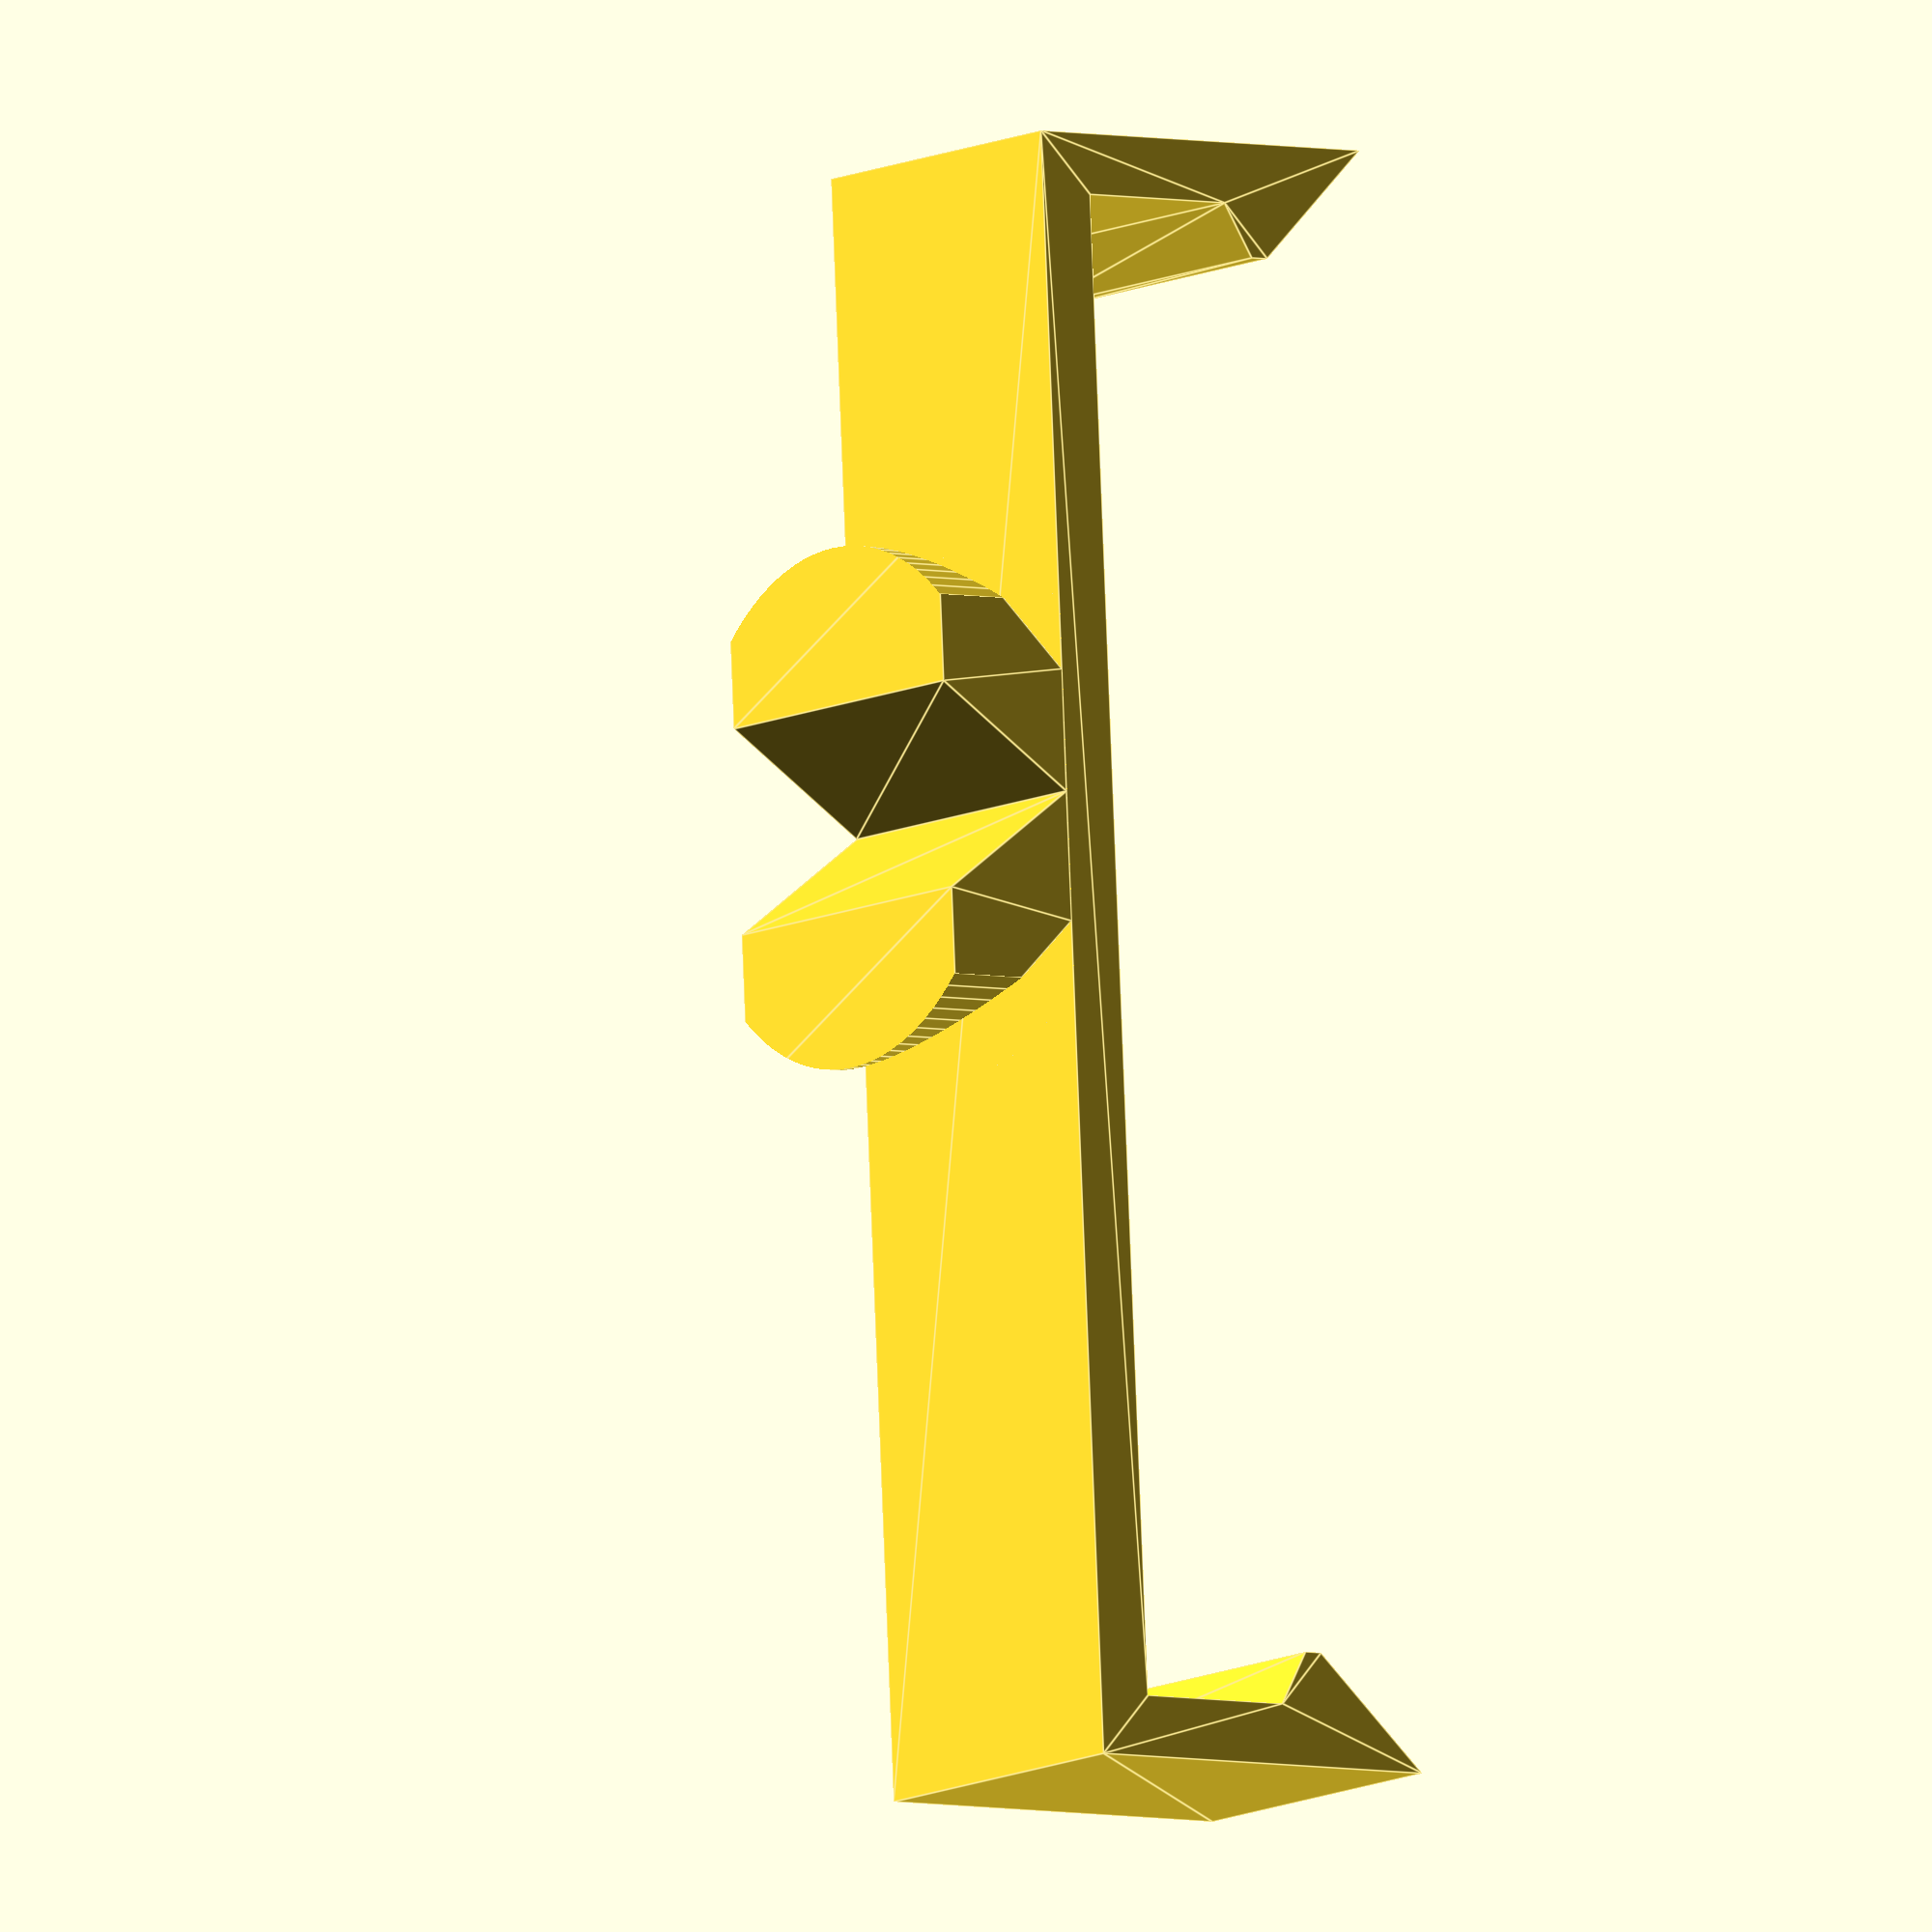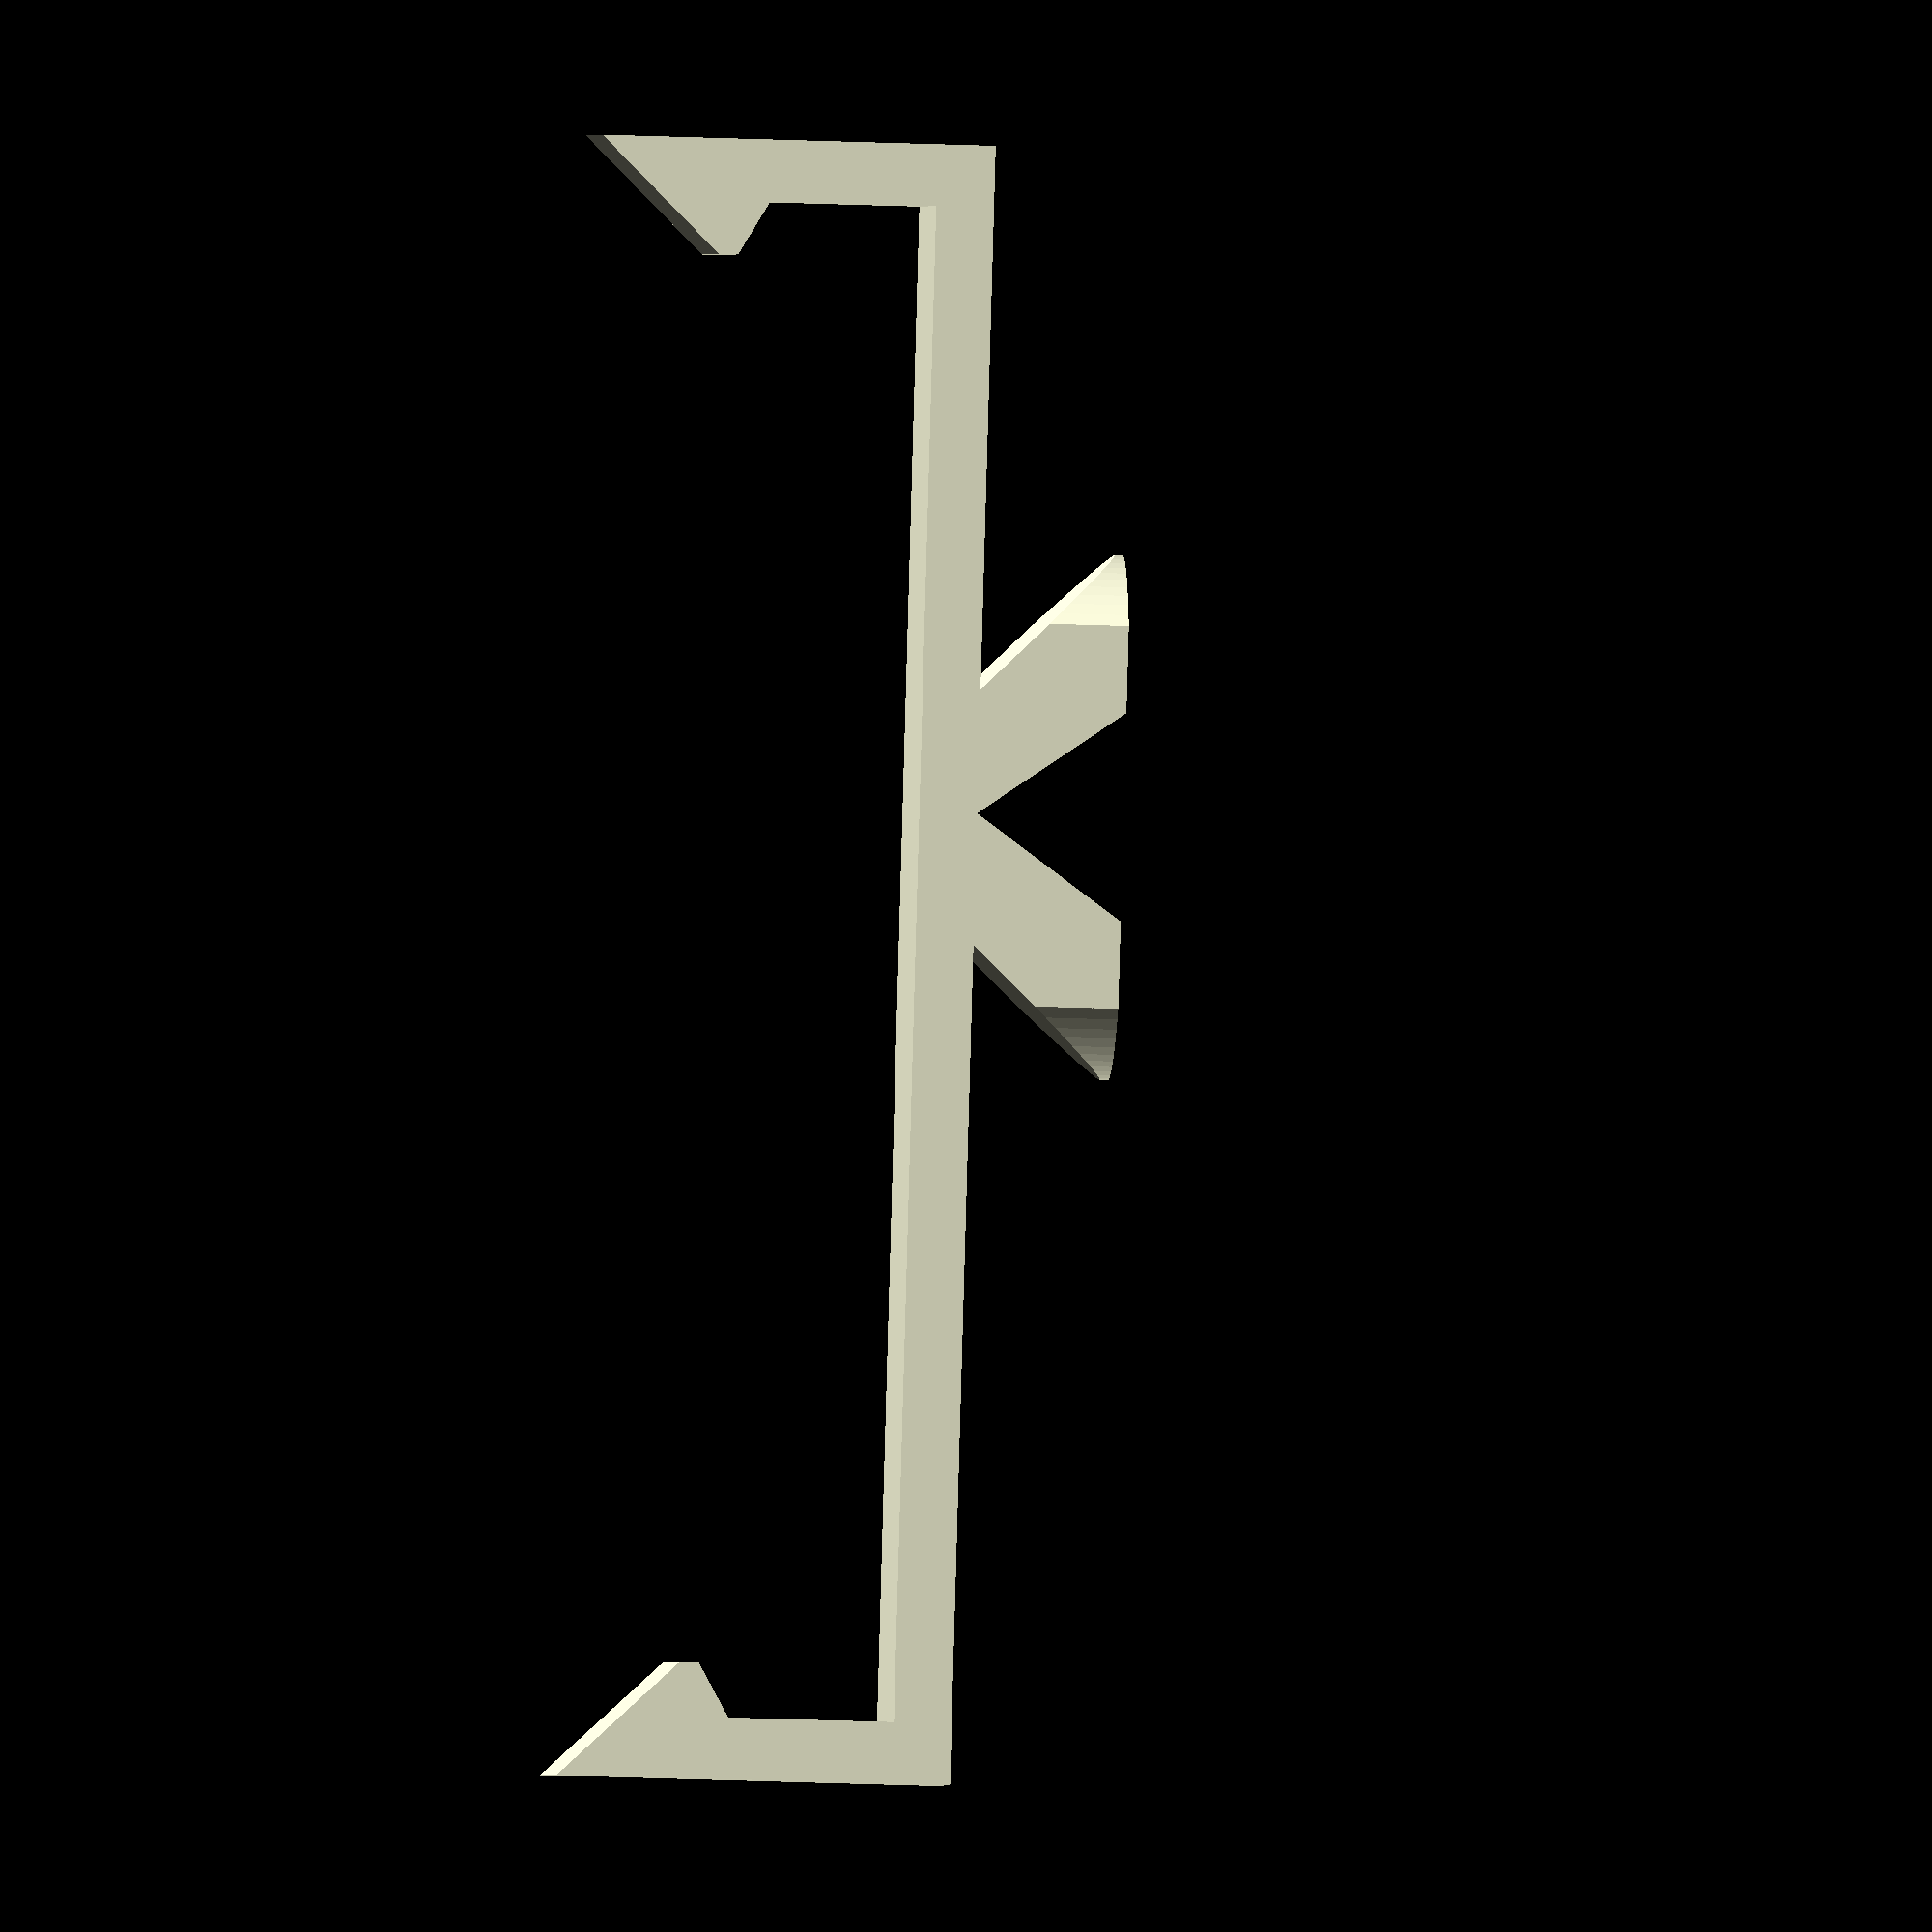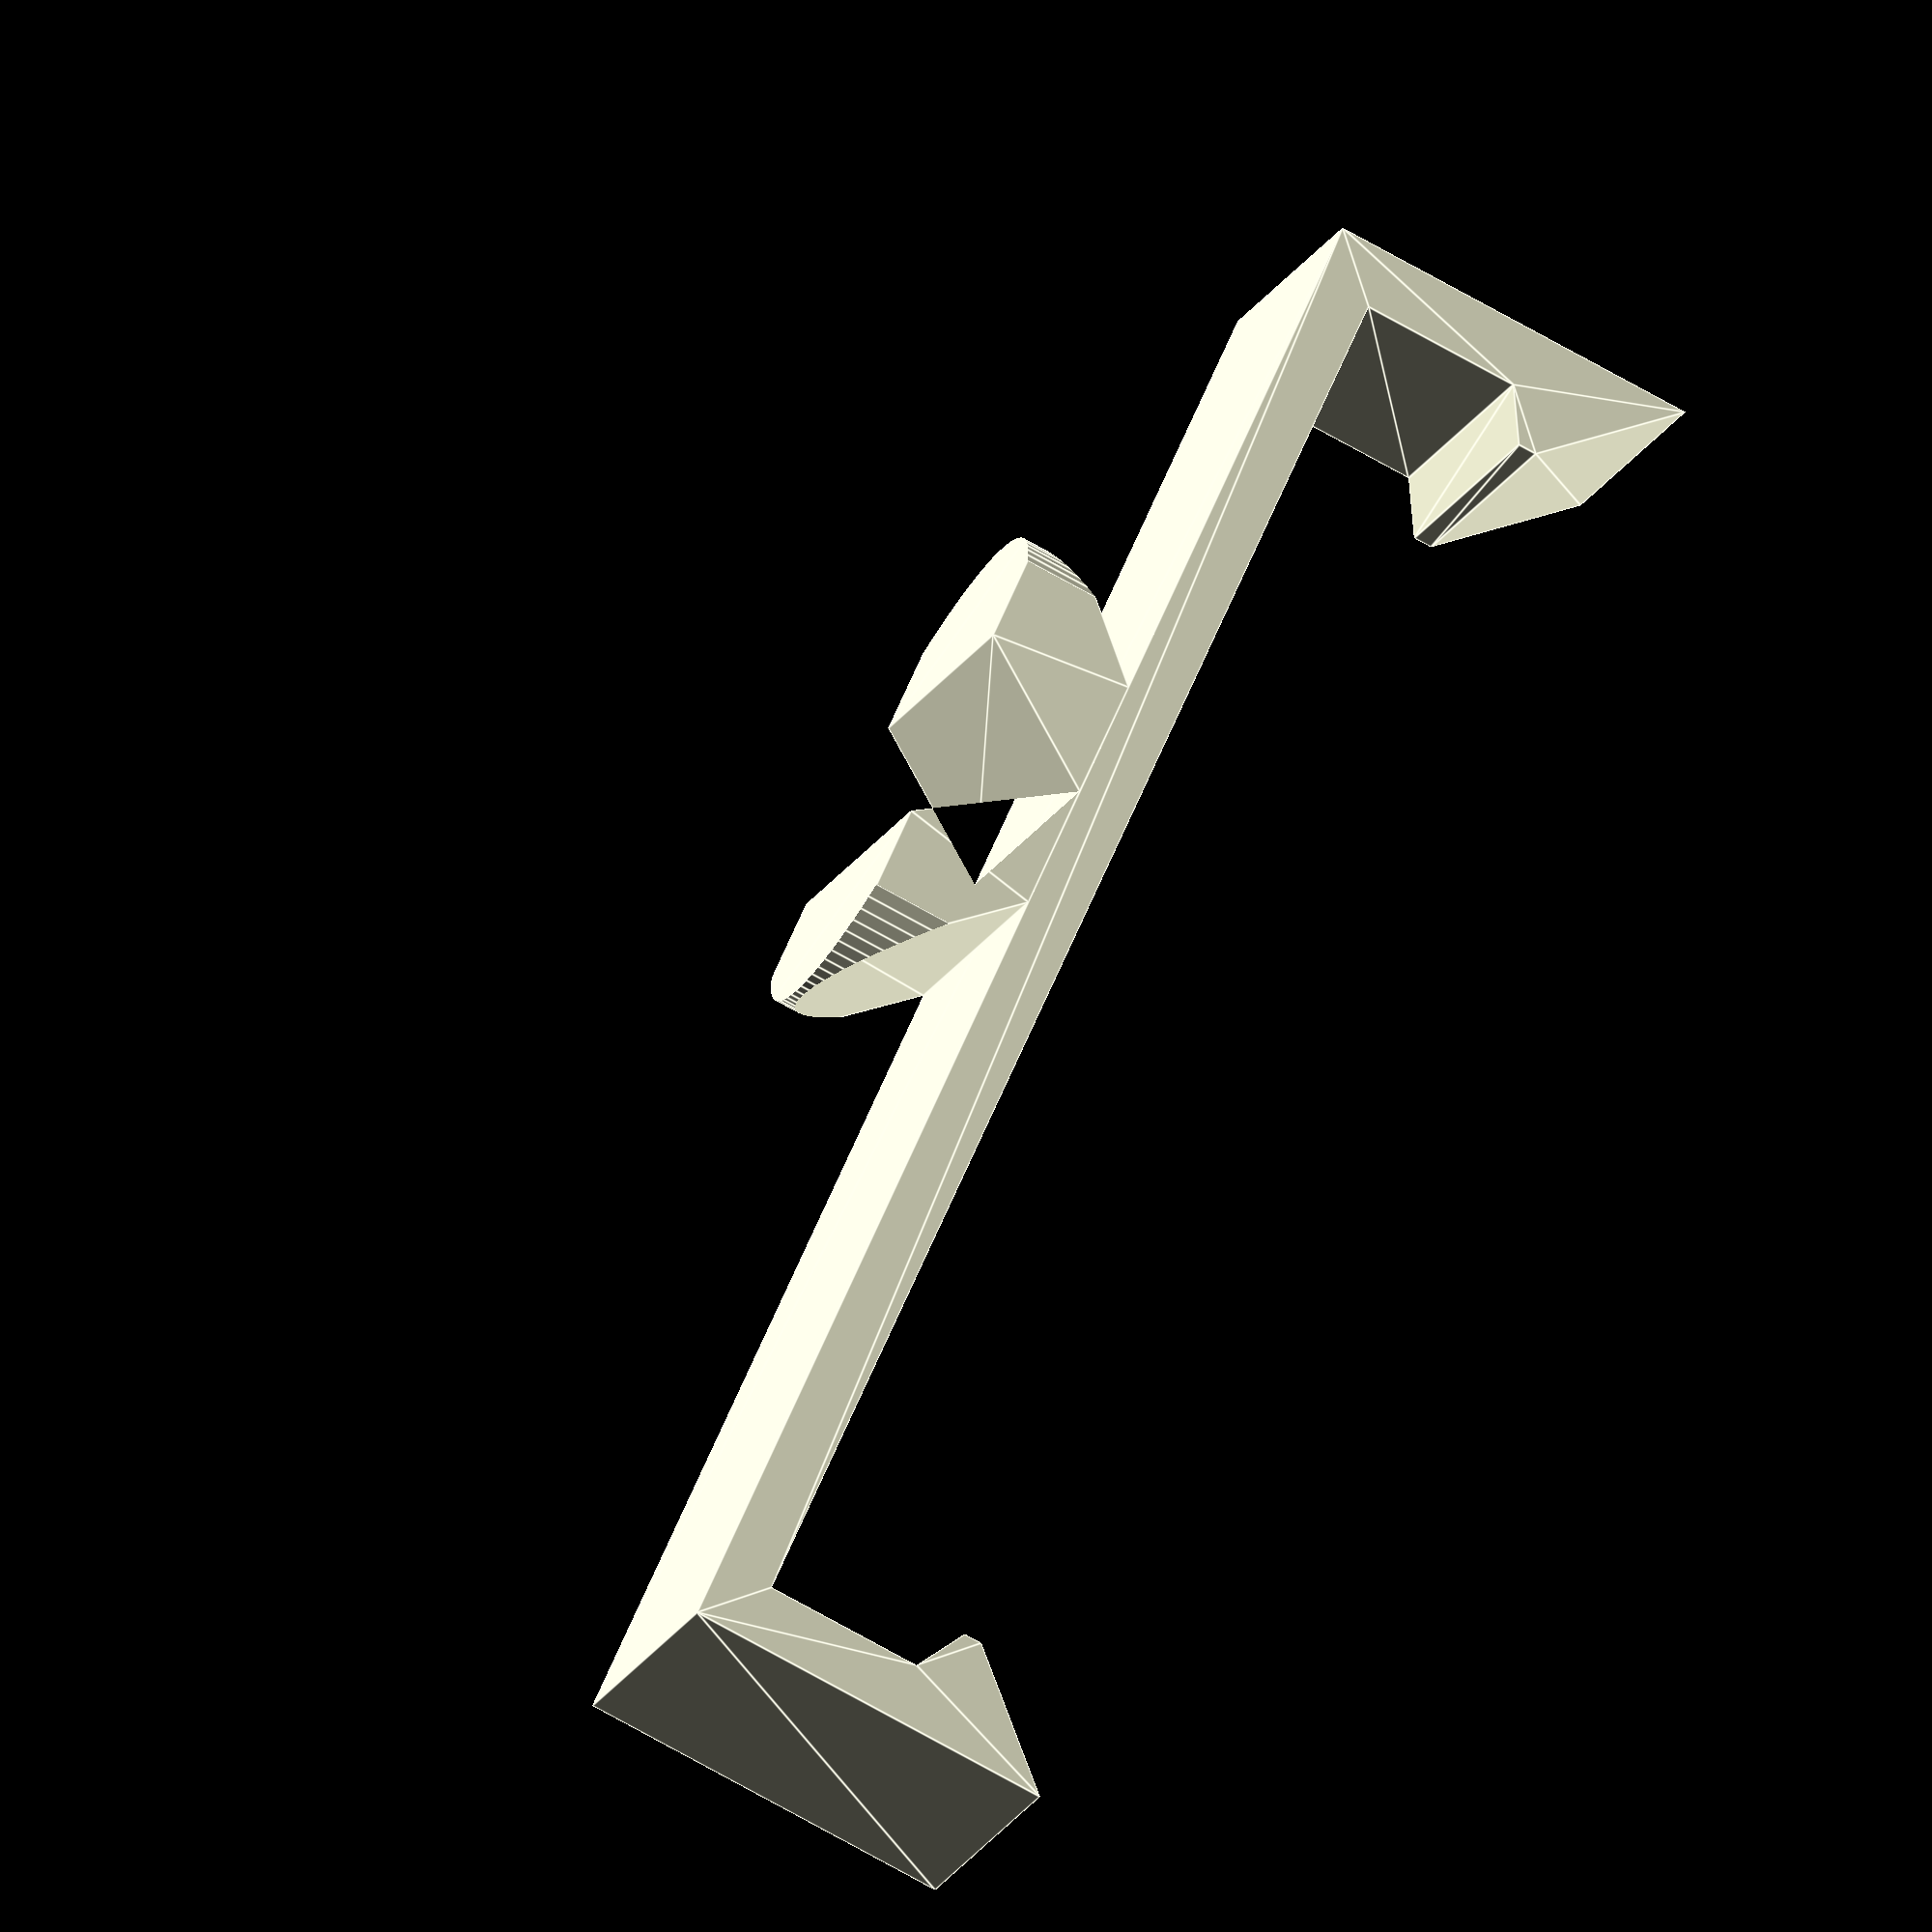
<openscad>
// valence clip
$fn = 100;
FUDGE = 0.01;

clip_height = 9.3;
hold_height = 9.3;

module innerHold() {
  intersection() {
    linear_extrude(hold_height) {
      polygon(points=[[-FUDGE, 0],
                      [3.8, -3.8],
                      [3.8, 0.5],
                      [0, 3.2],
                      [3.8, 5.9],
                      [3.8, 10.2],
                      [-FUDGE, 6.6],
                      [-FUDGE, 0.0]]);
    }
    translate([-(2*FUDGE), 3.2, hold_height/2])
      rotate([0, 90, 0])
        cylinder(hold_height + 1, d=13.6);
  }
}

module valenceClip() {
  polygon(points=[[0, 0],
                  [10.2, 0],
                  [10.2, 42.5],
                  [0, 42.5],
                  [3.1, 39.5],
                  [3.6, 39.5],
                  [4.4, 40.9],
                  [8.7, 40.9],
                  [8.7, 1.6],
                  [4.4, 1.6],
                  [3.6, 3.0],
                  [3.1, 3.0],
                  [3.1, 3.0],
                  [0, 0]]);
}

union() {
  linear_extrude(clip_height) {
    valenceClip();
  }
  translate([10.2, 14.1, 0])
    innerHold();
}
</openscad>
<views>
elev=189.6 azim=357.3 roll=215.8 proj=o view=edges
elev=180.1 azim=358.4 roll=2.7 proj=o view=wireframe
elev=15.8 azim=204.3 roll=343.0 proj=o view=edges
</views>
